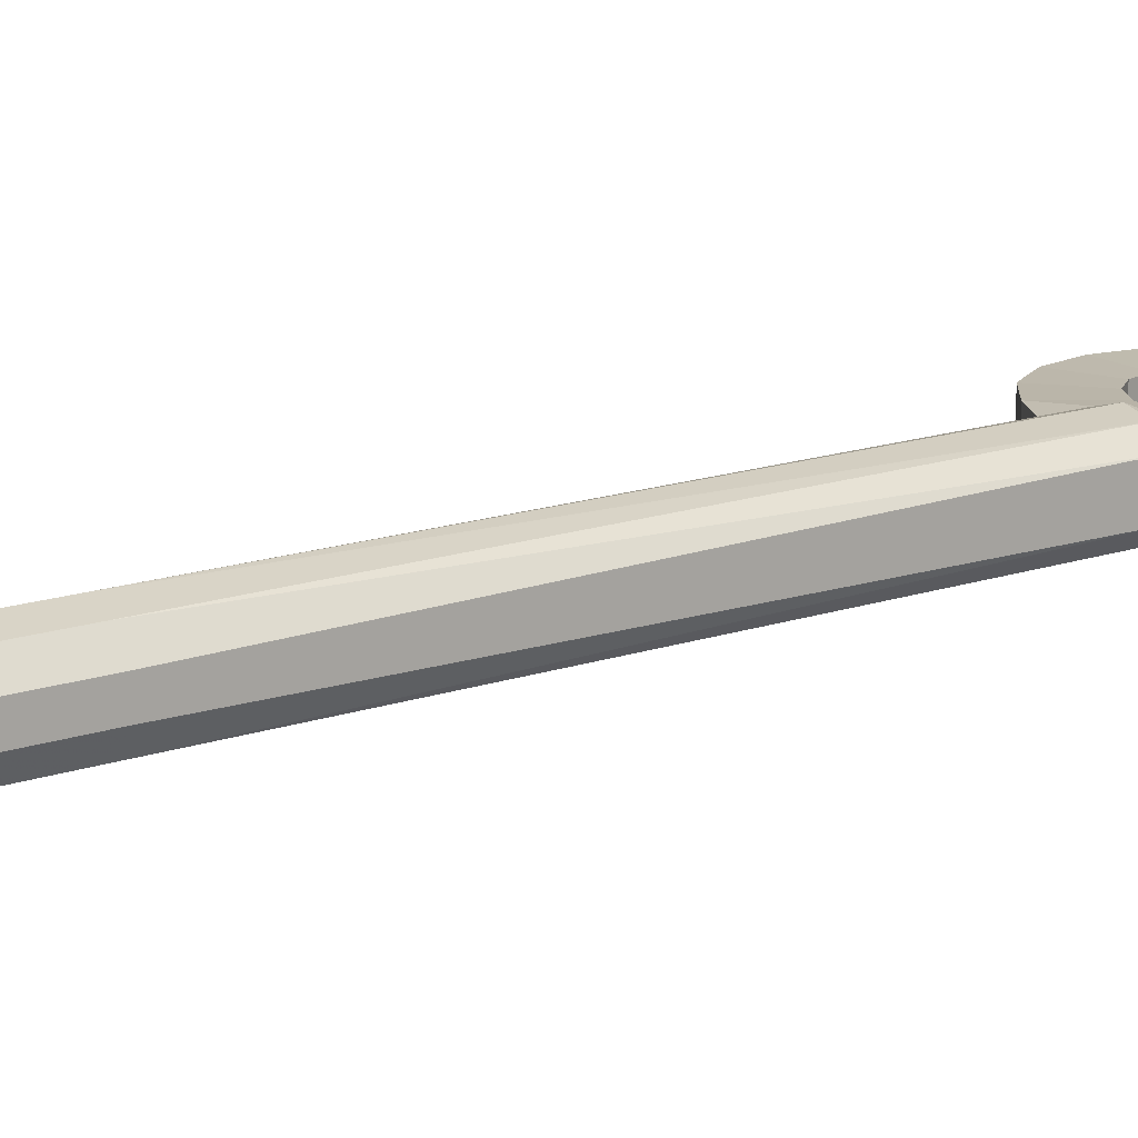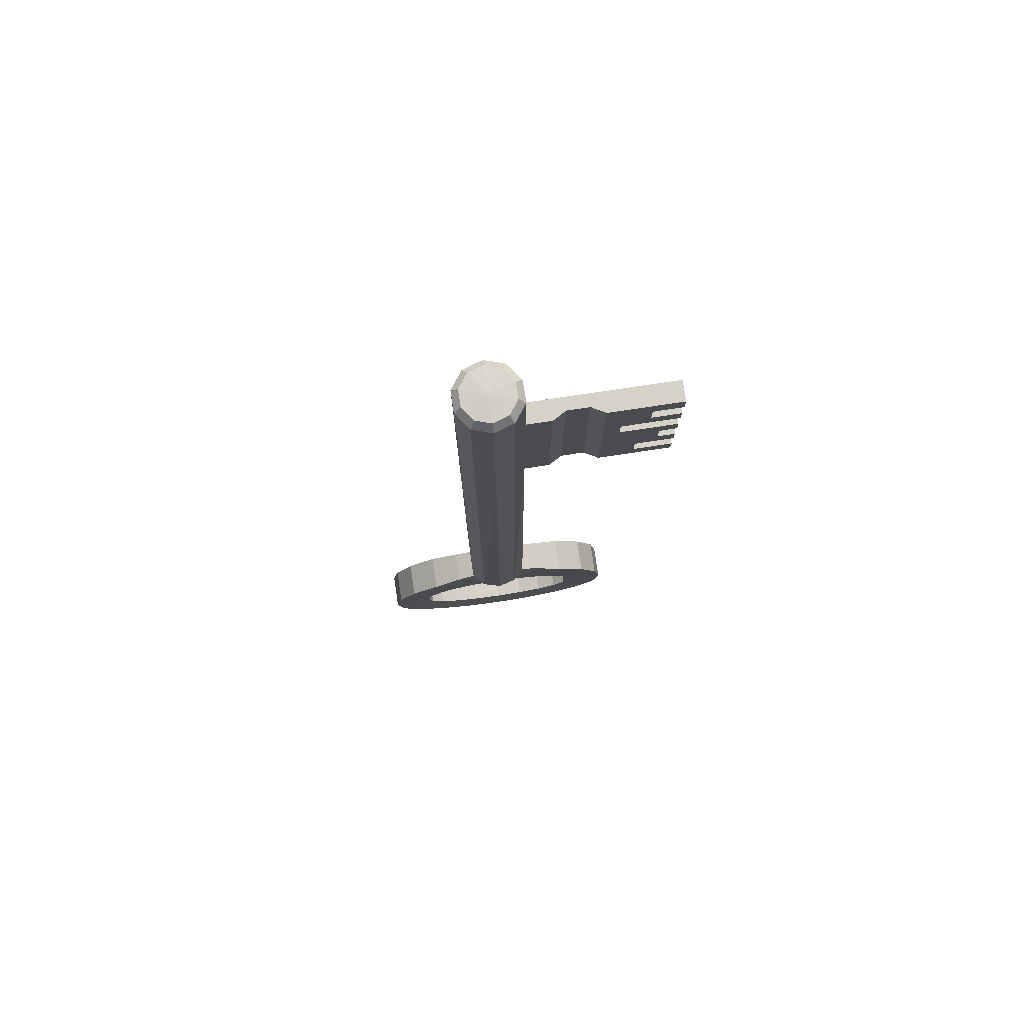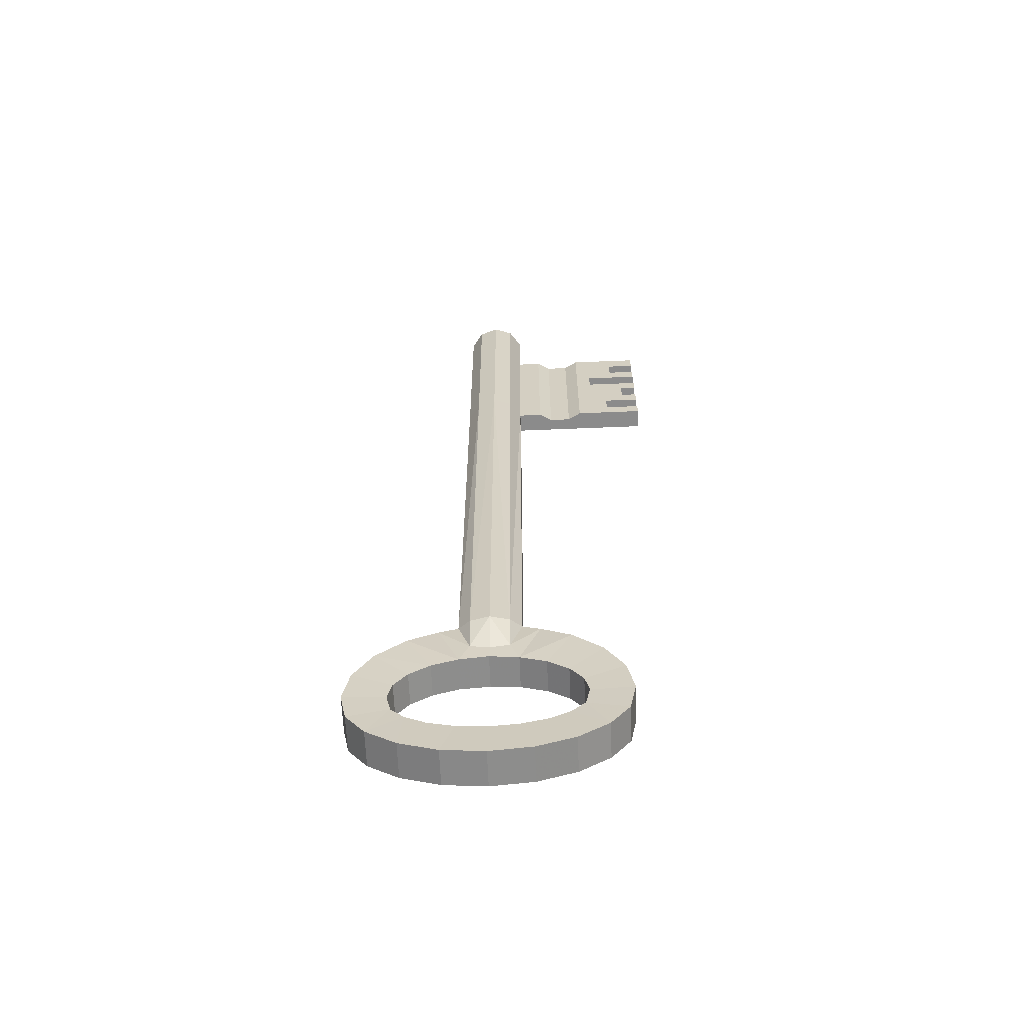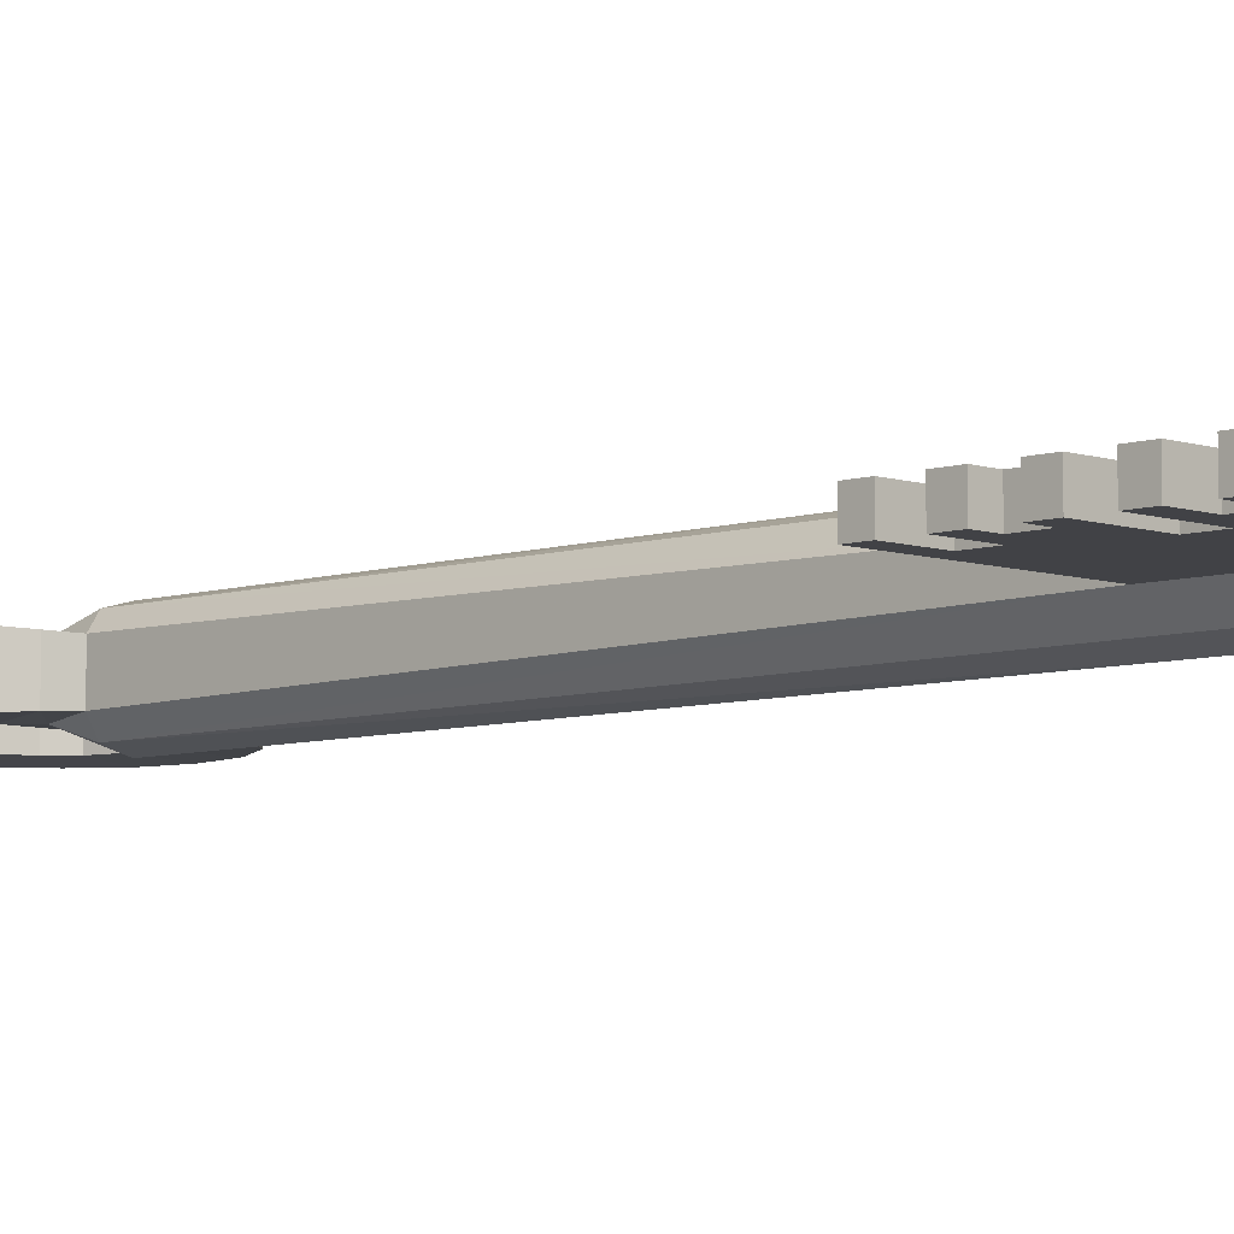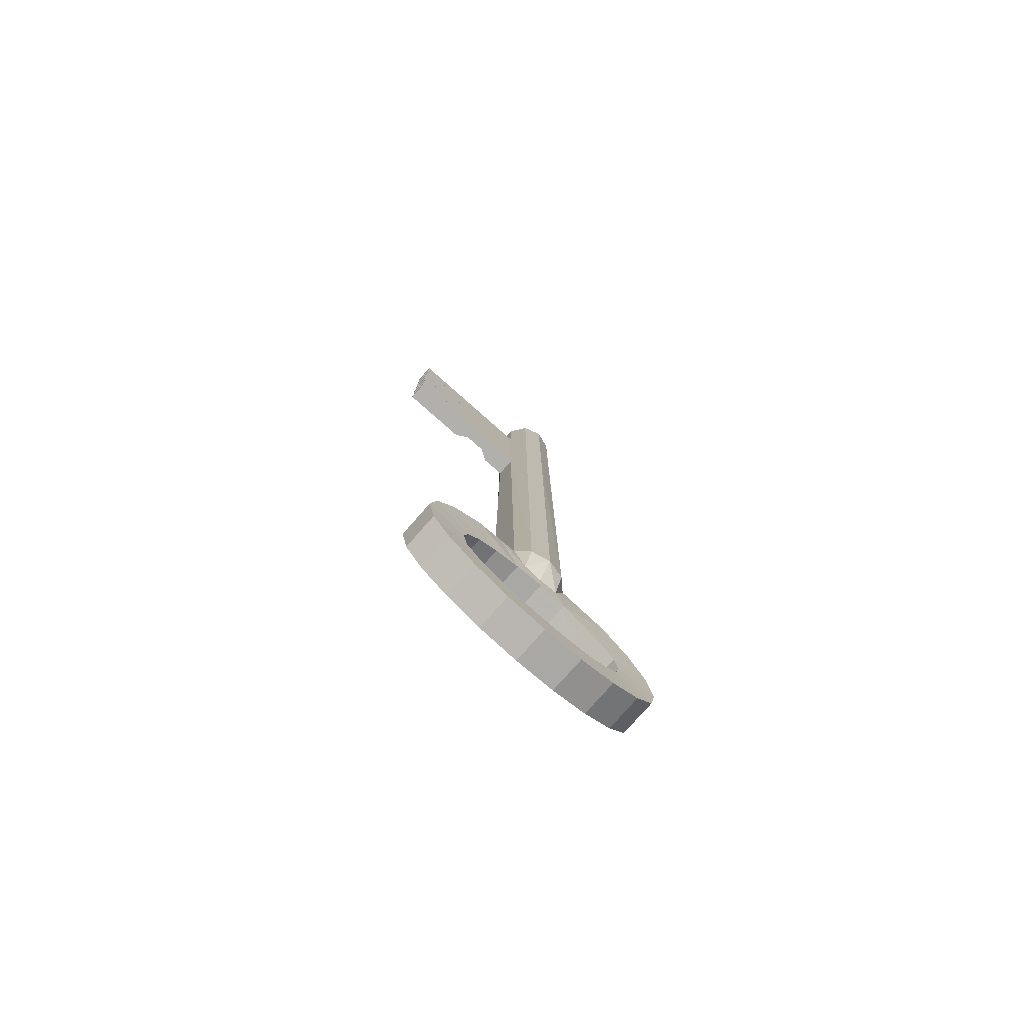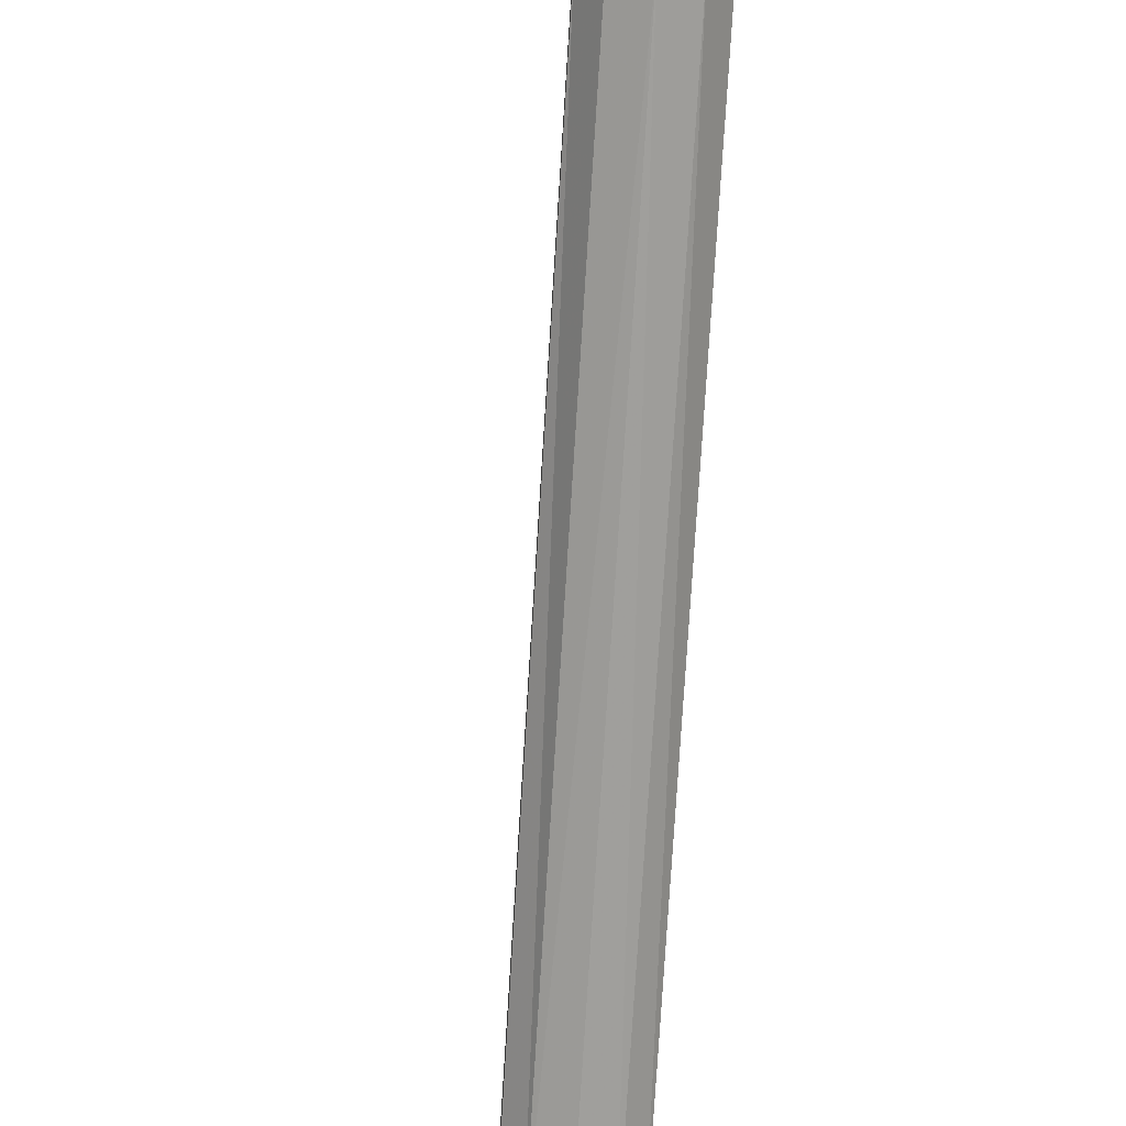
<metadata>
{"format":"obj","ext":"obj","renderer":"f3d","projection":"perspective","resolution":1024,"background":"white","views":[{"elev":13.4,"azim":-130.1,"up":"+Z"},{"elev":78.2,"azim":-8.5,"up":"+Y"},{"elev":-63.9,"azim":2.4,"up":"+Y"},{"elev":-6.6,"azim":134.3,"up":"+Z"},{"elev":-78.7,"azim":138.5,"up":"+Y"},{"elev":-72.3,"azim":176.5,"up":"+Z"}]}
</metadata>
<code>
o Key
v -0.009138 -0.08712 -0.005236
v 0.000235 -0.08125 -0.005568
v -0.005899 -0.07998 -0.005568
v 0.009138 -0.08712 -0.005236
v 0.006368 -0.07998 -0.005568
v 0.04286 -0.1069 -0.005831
v 0.02957 -0.1069 -0.005236
v 0.04076 -0.1177 -0.005831
v 0.02392 -0.118 -0.005236
v 0.01738 -0.1215 -0.005236
v 0 -0.1245 -0.005236
v -0.009138 -0.1238 -0.005236
v -0.01324 -0.1365 -0.005831
v -0.03467 -0.1259 -0.005831
v -0.02392 -0.118 -0.005236
v -0.02812 -0.1005 -0.005236
v -0.04286 -0.1069 -0.005831
v -0.02392 -0.09468 -0.005236
v -0.03467 -0.08433 -0.005831
v 0.01014 -0.0681 0.004943
v 0.006368 -0.07998 0.005568
v -0.009668 -0.0681 0.004943
v -0.005899 -0.07998 0.005568
v 0 -0.0861 0.005365
v 0.000235 -0.08125 0.005568
v 0.01573 -0.07037 0.00518
v 0.02519 -0.07583 0.005831
v 0.03467 -0.08433 0.005831
v 0.02812 -0.1005 0.005236
v 0.04076 -0.09504 0.005831
v 0.02812 -0.1137 0.005236
v 0.01738 -0.1215 0.005236
v 0.009138 -0.1238 0.005236
v 0 -0.1379 0.005831
v -0.01324 -0.1365 0.005831
v -0.01738 -0.1215 0.005236
v -0.02519 -0.1324 0.005831
v -0.02812 -0.1137 0.005236
v -0.04076 -0.1177 0.005831
v -0.04286 -0.1069 0.005831
v -0.04076 -0.09504 0.005831
v -0.03467 -0.08433 0.005831
v -0.02392 -0.09468 0.005236
v -0.009138 -0.08712 0.005236
v 0.0443 0.1069 0.003218
v 0.0443 0.1136 -0.003218
v 0.05626 0.1136 0.003218
v 0.0443 0.1136 0.003218
v 0.05626 0.1069 -0.003218
v 0.05626 0.1018 -0.003218
v 0.05626 0.1018 0.003218
v 0.05626 0.1069 0.003218
v 0.03847 0.1379 -0.003218
v 0.005096 0.1825 -0.006692
v 0.000235 0.1833 0
v -0.004627 0.1825 -0.006692
v -0.007632 0.1825 -0.002556
v -0.009668 0.1801 0.003218
v -0.007632 0.1825 0.002556
v -0.004627 0.1825 0.006692
v 0.000235 0.1825 0.008271
v 0.006355 0.1801 0.008424
v 0.005096 0.1825 0.006692
v 0.01014 0.1801 0.003218
v 0.008101 0.1825 0.002556
v 0.008101 0.1825 -0.002556
v 0.000235 0.1825 -0.008271
v -0.005886 0.1801 -0.008424
v 0.01014 0.1801 -0.003218
v 0.000235 0.1801 0.01041
v 0.000235 0.1563 0.01041
v -0.005886 0.1801 0.008424
v -0.005886 0.1563 0.008424
v -0.009668 0.1801 -0.003218
v -0.009668 0.1563 -0.003218
v 0.006355 0.1801 -0.008424
v 0.000235 0.1801 -0.01041
v 0.006355 0.1563 -0.008424
v 0.01014 0.1563 -0.003218
v 0.006358 -0.06983 -0.008614
v -0.009668 -0.0681 -0.004943
v -0.005889 -0.06983 -0.008614
v -0.005886 0.1018 -0.008424
v -0.009668 0.1018 -0.003218
v -0.005886 0.1563 -0.008424
v -0.009668 0.1563 0.003218
v -0.009668 0.1018 0.003218
v 0.006355 0.1018 0.008424
v 0.006358 -0.06983 0.008614
v 0.000235 0.1563 -0.01041
v 0.006355 0.1563 0.008424
v 0.01014 0.1018 0.003218
v 0.01014 0.1563 0.003218
v 0.000235 0.1018 -0.01041
v 0.006355 0.1018 -0.008424
v -0.005889 -0.06983 0.008614
v -0.005886 0.1018 0.008424
v 0.000235 0.1018 0.01041
v 0.000235 -0.07031 0.01019
v 0.000235 -0.07031 -0.01019
v 0.01014 -0.0681 -0.004943
v 0.05088 0.119 0.003218
v 0.05626 0.1312 0.003218
v 0.05626 0.15 0.003218
v 0.04714 0.15 0.003218
v 0.05626 0.1563 0.003218
v 0.04714 0.1433 0.003218
v 0.03346 0.1563 0.003218
v 0.03847 0.1379 0.003218
v 0.03847 0.1312 0.003218
v 0.03346 0.1018 0.003218
v 0.04714 0.15 -0.003218
v 0.01014 0.1018 -0.003218
v 0.02213 0.1018 -0.003218
v 0.03346 0.1018 -0.003218
v 0.02912 0.1563 -0.003218
v 0.03346 0.1563 -0.003218
v 0.05626 0.1433 -0.003218
v 0.0443 0.1069 -0.003218
v 0.03847 0.1312 -0.003218
v 0.05088 0.119 -0.003218
v 0.05626 0.1312 -0.003218
v 0.05088 0.1258 -0.003218
v 0.05626 0.1258 -0.003218
v 0.05626 0.1136 -0.003218
v 0.009138 -0.1238 -0.005236
v 0 -0.1245 0.005236
v -0.009138 -0.1238 0.005236
v -0.01738 -0.1215 -0.005236
v -0.02392 -0.118 0.005236
v -0.02812 -0.1137 -0.005236
v -0.02957 -0.1069 0.005236
v -0.02957 -0.1069 -0.005236
v -0.02812 -0.1005 0.005236
v -0.01738 -0.09008 -0.005236
v -0.01738 -0.09008 0.005236
v 0 -0.0861 -0.005365
v 0.01738 -0.09008 -0.005236
v 0.009138 -0.08712 0.005236
v 0.01738 -0.09008 0.005236
v 0.02392 -0.09468 -0.005236
v 0.02392 -0.09468 0.005236
v 0.02812 -0.1005 -0.005236
v 0.02957 -0.1069 0.005236
v 0.02812 -0.1137 -0.005236
v 0.02392 -0.118 0.005236
v 0.0179 0.1563 0.003218
v 0.05626 0.1379 0.003218
v 0.05626 0.1379 -0.003218
v 0.05626 0.15 -0.003218
v 0.04714 0.1433 -0.003218
v 0.05626 0.1433 0.003218
v 0.05626 0.119 -0.003218
v 0.05626 0.119 0.003218
v 0.05626 0.1258 0.003218
v 0.05088 0.1258 0.003218
v 0.05626 0.1563 -0.003218
v 0.02912 0.1563 0.000847
v 0.02213 0.1563 -0.003218
v 0.0179 0.1563 -0.003218
v 0.0179 0.1018 0.003218
v 0.0179 0.1018 -0.003218
v 0.02213 0.1018 0.000847
v 0.02912 0.1018 -0.003218
v 0.02912 0.1018 0.000847
v 0.02213 0.1563 0.000847
v 0.01573 -0.07037 -0.00518
v 0.02519 -0.07583 -0.005831
v 0.03467 -0.08433 -0.005831
v 0.04076 -0.09504 -0.005831
v 0.04286 -0.1069 0.005831
v 0.04076 -0.1177 0.005831
v 0.03467 -0.1259 0.005831
v 0.03467 -0.1259 -0.005831
v 0.02519 -0.1324 0.005831
v 0.01324 -0.1365 0.005831
v 0.02519 -0.1324 -0.005831
v 0.01324 -0.1365 -0.005831
v 0 -0.1379 -0.005831
v -0.02519 -0.1324 -0.005831
v -0.03467 -0.1259 0.005831
v -0.04076 -0.1177 -0.005831
v -0.04076 -0.09504 -0.005831
v -0.02519 -0.07583 -0.005831
v -0.01573 -0.07037 -0.00518
v -0.02519 -0.07583 0.005831
v -0.01573 -0.07037 0.00518
f 91 92 93
f 107 108 109
f 153 121 154
f 102 154 121
f 5 101 167
f 3 185 81
f 185 3 1
f 1 3 137
f 2 137 3
f 5 137 2
f 137 5 4
f 167 4 5
f 168 4 167
f 4 168 138
f 169 138 168
f 138 169 141
f 170 141 169
f 141 170 143
f 6 143 170
f 143 6 7
f 8 7 6
f 7 8 145
f 174 145 8
f 145 174 9
f 177 9 174
f 9 177 10
f 178 10 177
f 10 178 126
f 179 126 178
f 126 179 11
f 11 179 12
f 13 12 179
f 12 13 129
f 180 129 13
f 129 180 15
f 14 15 180
f 15 14 131
f 182 131 14
f 131 182 133
f 17 133 182
f 133 17 16
f 183 16 17
f 16 183 18
f 19 18 183
f 18 19 135
f 184 135 19
f 135 184 1
f 185 1 184
f 26 20 21
f 22 187 23
f 44 23 187
f 24 23 44
f 23 24 25
f 25 24 21
f 139 21 24
f 21 139 26
f 26 139 27
f 140 27 139
f 27 140 28
f 142 28 140
f 28 142 30
f 29 30 142
f 30 29 171
f 144 171 29
f 171 144 172
f 31 172 144
f 172 31 173
f 146 173 31
f 173 146 175
f 32 175 146
f 175 32 176
f 33 176 32
f 176 33 34
f 127 34 33
f 128 34 127
f 34 128 35
f 36 35 128
f 35 36 37
f 130 37 36
f 37 130 181
f 38 181 130
f 181 38 39
f 132 39 38
f 39 132 40
f 134 40 132
f 40 134 41
f 43 41 134
f 41 43 42
f 136 42 43
f 42 136 186
f 44 186 136
f 186 44 187
f 49 119 52
f 45 52 119
f 45 119 48
f 46 48 119
f 47 48 125
f 46 125 48
f 49 52 50
f 51 50 52
f 122 120 103
f 110 103 120
f 110 120 109
f 53 109 120
f 148 109 149
f 53 149 109
f 155 124 103
f 122 103 124
f 66 54 55
f 76 66 69
f 66 76 54
f 77 54 76
f 67 54 77
f 54 67 55
f 56 55 67
f 55 56 57
f 74 57 56
f 58 57 74
f 57 58 59
f 72 59 58
f 59 72 60
f 70 60 72
f 60 70 61
f 62 61 70
f 61 62 63
f 64 63 62
f 63 64 65
f 69 65 64
f 66 65 69
f 55 65 66
f 65 55 63
f 63 55 61
f 61 55 60
f 60 55 59
f 57 59 55
f 77 68 67
f 67 68 56
f 74 56 68
f 79 76 69
f 64 79 69
f 79 64 93
f 62 93 64
f 93 62 91
f 70 91 62
f 91 70 71
f 72 71 70
f 71 72 73
f 58 73 72
f 73 58 86
f 74 86 58
f 86 74 75
f 68 75 74
f 75 68 85
f 77 85 68
f 85 77 90
f 76 90 77
f 90 76 78
f 79 78 76
f 113 78 79
f 78 113 95
f 80 95 113
f 95 80 94
f 100 94 80
f 94 100 82
f 3 82 100
f 81 82 3
f 82 81 83
f 84 83 81
f 83 84 85
f 85 84 75
f 87 75 84
f 75 87 86
f 86 87 73
f 97 73 87
f 73 97 71
f 98 71 97
f 71 98 88
f 89 88 98
f 88 89 92
f 20 92 89
f 92 20 113
f 101 113 20
f 83 85 90
f 92 91 88
f 88 91 71
f 82 83 94
f 90 94 83
f 94 90 95
f 78 95 90
f 89 21 20
f 21 89 99
f 98 99 89
f 99 98 96
f 97 96 98
f 96 97 22
f 87 22 97
f 22 87 81
f 84 81 87
f 99 25 21
f 25 99 23
f 96 23 99
f 23 96 22
f 100 2 3
f 2 100 5
f 80 5 100
f 5 80 101
f 113 101 80
f 102 47 154
f 47 102 48
f 48 102 110
f 156 110 102
f 110 156 103
f 155 103 156
f 104 106 105
f 108 105 106
f 105 108 107
f 109 108 110
f 111 110 108
f 110 111 48
f 48 111 45
f 51 45 111
f 45 51 52
f 109 148 107
f 152 107 148
f 112 157 150
f 157 112 117
f 117 112 151
f 160 113 79
f 113 160 162
f 162 160 114
f 159 114 160
f 114 159 164
f 116 164 159
f 164 116 115
f 117 115 116
f 115 117 120
f 120 117 53
f 151 53 117
f 53 151 149
f 118 149 151
f 49 50 119
f 115 119 50
f 119 115 46
f 120 46 115
f 46 120 121
f 121 120 123
f 122 123 120
f 123 122 124
f 46 121 125
f 153 125 121
f 9 10 146
f 146 10 32
f 126 32 10
f 32 126 33
f 11 33 126
f 33 11 127
f 12 127 11
f 127 12 128
f 129 128 12
f 128 129 36
f 15 36 129
f 36 15 130
f 131 130 15
f 130 131 38
f 133 38 131
f 38 133 132
f 16 132 133
f 132 16 134
f 18 134 16
f 134 18 43
f 135 43 18
f 43 135 136
f 1 136 135
f 136 1 44
f 44 1 24
f 137 24 1
f 24 137 139
f 4 139 137
f 138 139 4
f 139 138 140
f 141 140 138
f 140 141 142
f 143 142 141
f 142 143 29
f 7 29 143
f 29 7 144
f 145 144 7
f 144 145 31
f 9 31 145
f 31 9 146
f 104 150 106
f 157 106 150
f 93 92 147
f 161 147 92
f 148 149 152
f 118 152 149
f 104 105 150
f 112 150 105
f 112 105 151
f 107 151 105
f 118 151 152
f 107 152 151
f 47 125 154
f 153 154 125
f 155 156 124
f 123 124 156
f 123 156 121
f 102 121 156
f 106 157 108
f 117 108 157
f 108 117 158
f 116 158 117
f 158 116 166
f 159 166 116
f 160 166 159
f 166 160 147
f 147 160 93
f 79 93 160
f 92 113 161
f 162 161 113
f 161 162 163
f 114 163 162
f 163 114 165
f 164 165 114
f 115 165 164
f 165 115 111
f 111 115 51
f 50 51 115
f 111 108 165
f 158 165 108
f 165 158 163
f 166 163 158
f 163 166 161
f 147 161 166
f 101 20 167
f 26 167 20
f 27 167 26
f 167 27 168
f 28 168 27
f 168 28 169
f 30 169 28
f 169 30 170
f 171 170 30
f 170 171 6
f 172 6 171
f 6 172 8
f 173 8 172
f 8 173 174
f 175 174 173
f 174 175 177
f 176 177 175
f 177 176 178
f 34 178 176
f 178 34 179
f 35 179 34
f 179 35 13
f 37 13 35
f 13 37 180
f 181 180 37
f 180 181 14
f 39 14 181
f 14 39 182
f 40 182 39
f 182 40 17
f 41 17 40
f 17 41 183
f 42 183 41
f 183 42 19
f 186 19 42
f 19 186 184
f 184 186 185
f 187 185 186
f 185 187 81
f 22 81 187

</code>
